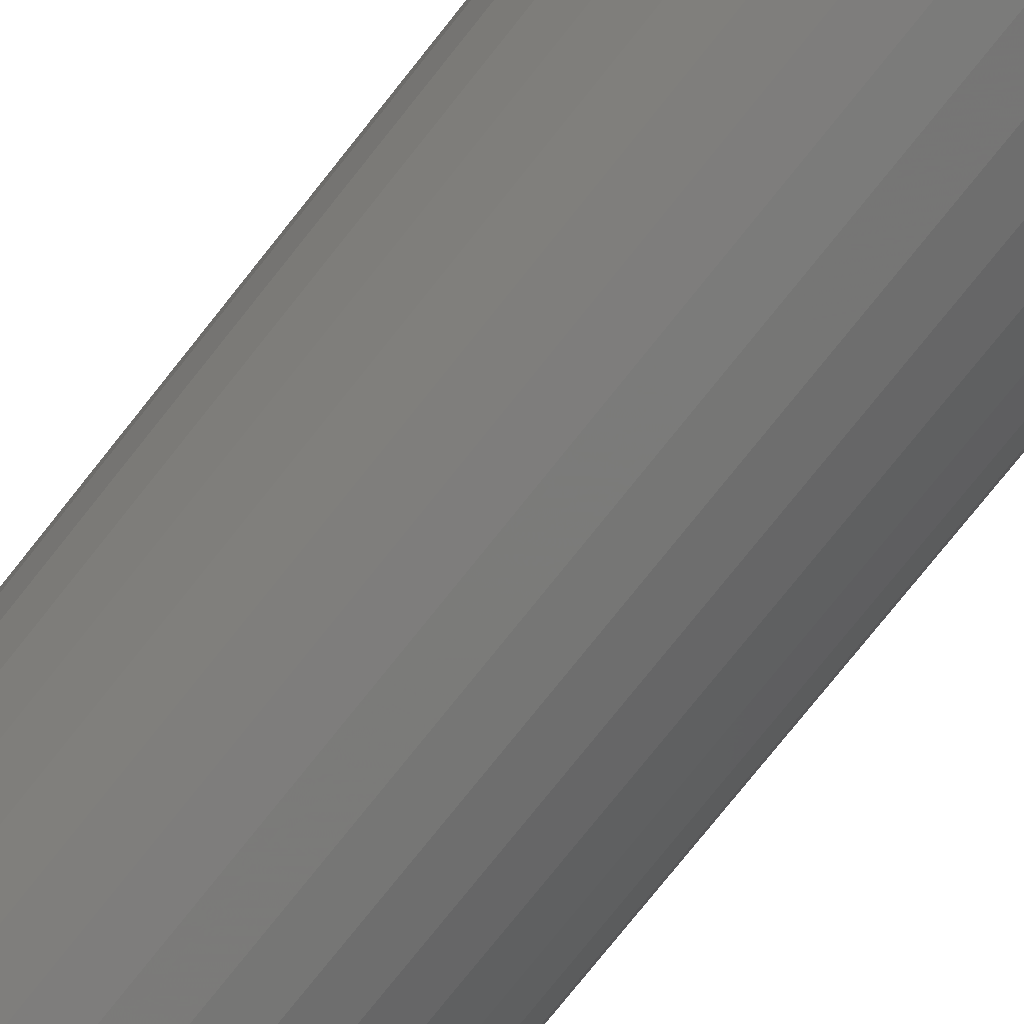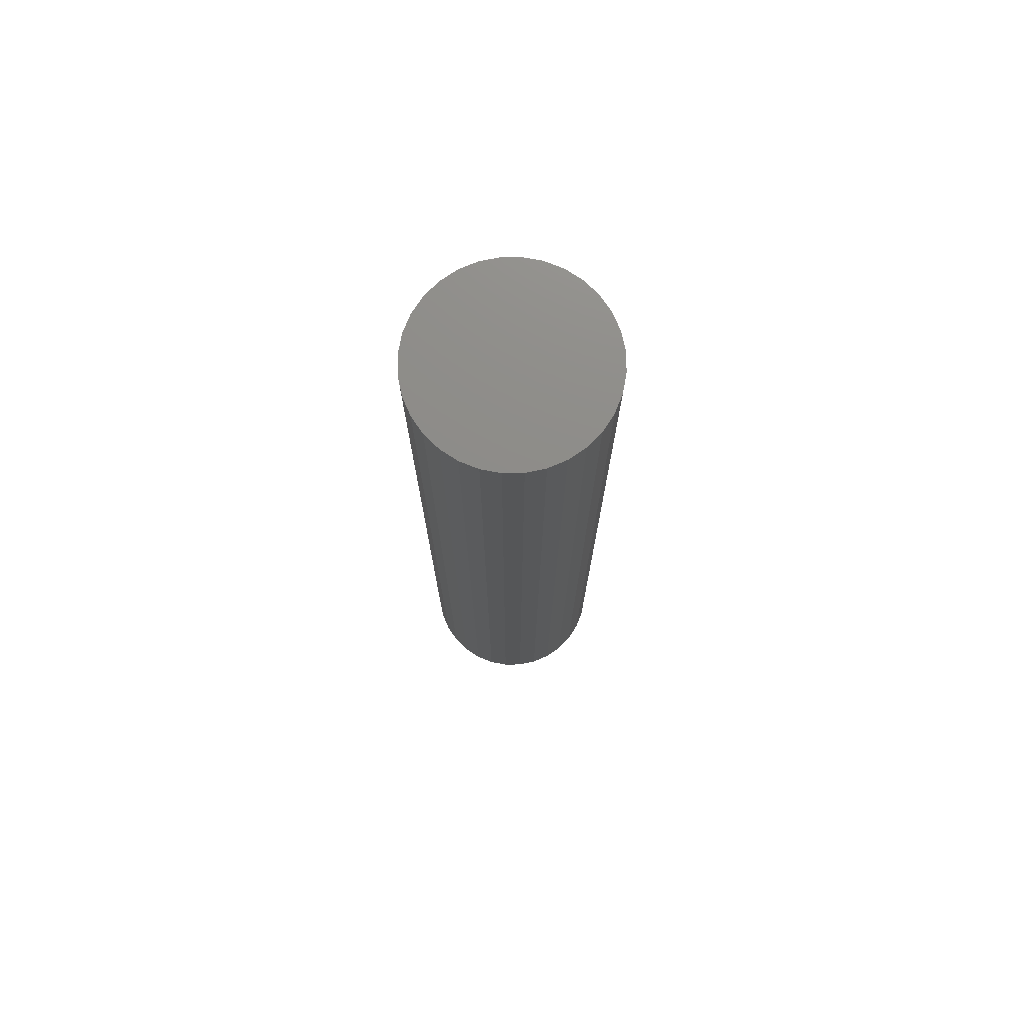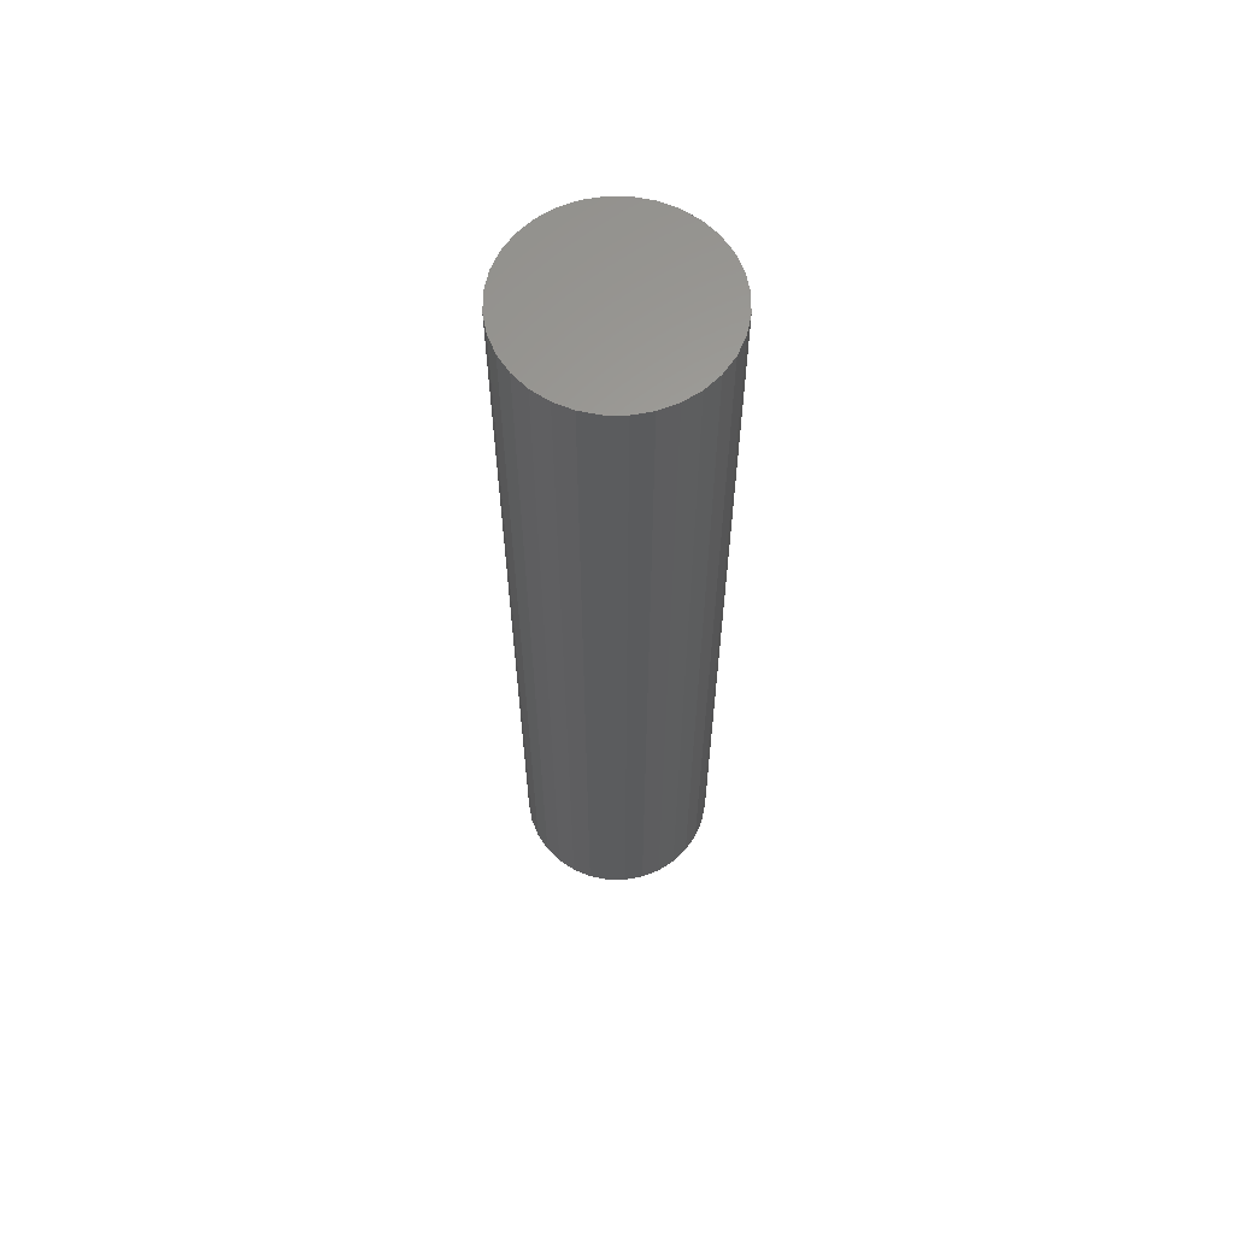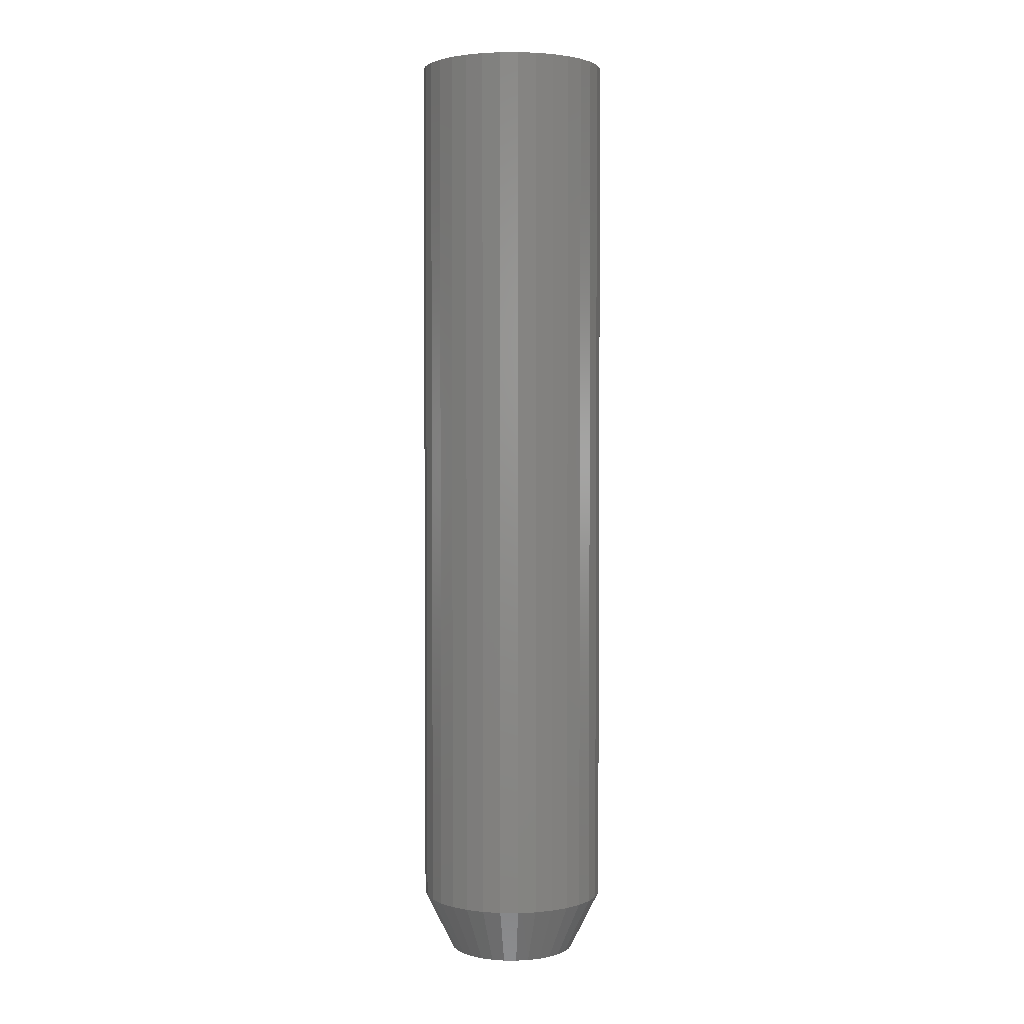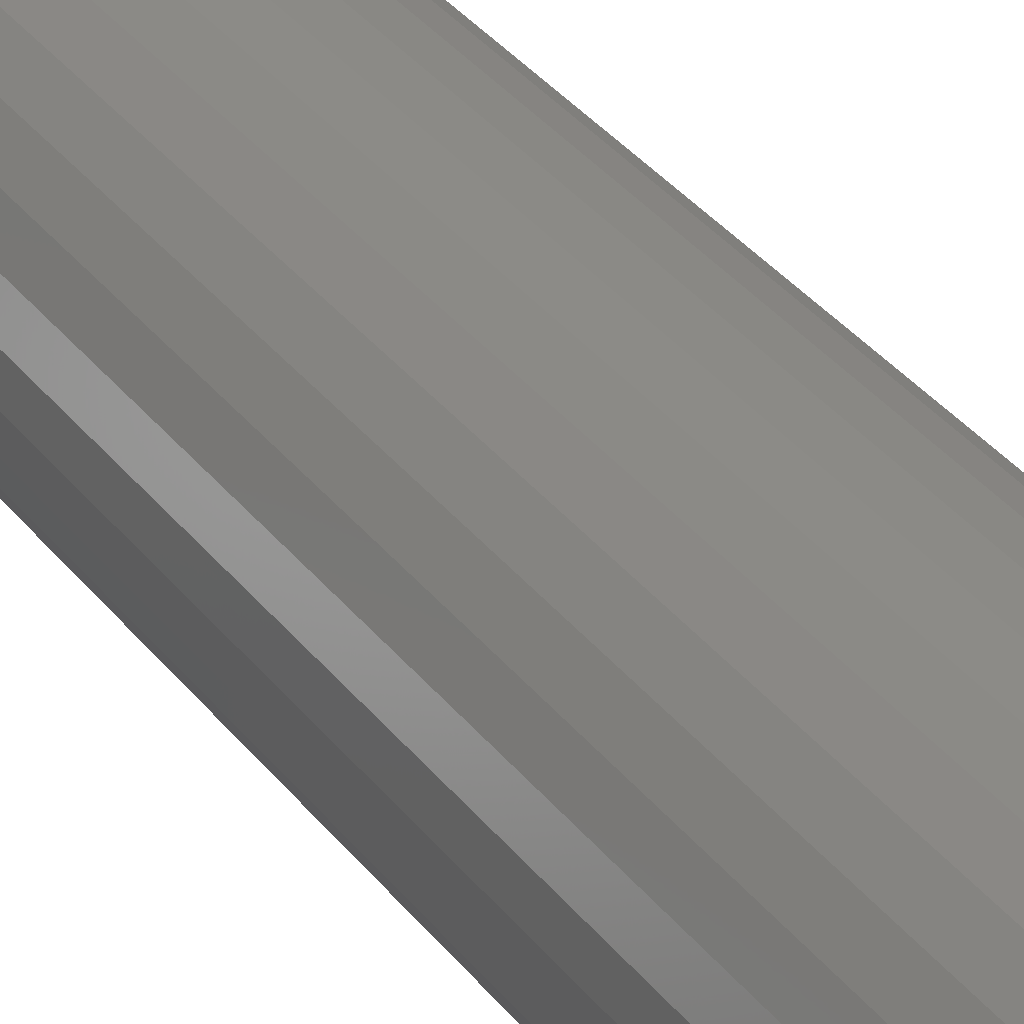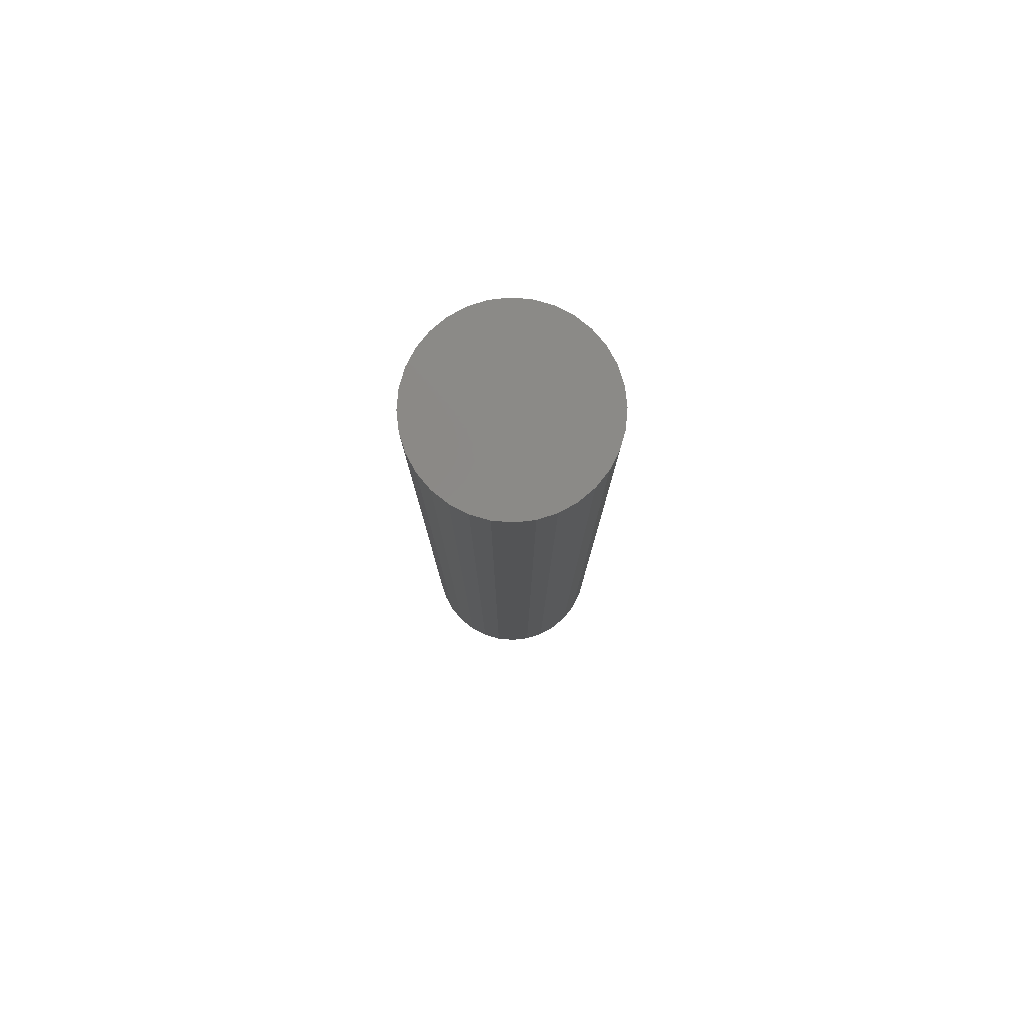
<metadata>
{"format":"stl","ext":"stl","renderer":"f3d","projection":"perspective","resolution":1024,"background":"white","views":[{"elev":-71.3,"azim":142.3,"up":"+Z"},{"elev":75.0,"azim":117.5,"up":"+Y"},{"elev":62.2,"azim":-162.6,"up":"+Y"},{"elev":2.7,"azim":-105.1,"up":"+Y"},{"elev":32.4,"azim":149.5,"up":"+Z"},{"elev":79.7,"azim":89.2,"up":"+Y"}]}
</metadata>
<code>
# stl→obj: 96 verts, 188 faces
v -0.003125 -0.75 0.05156
v -0.01318 -0.75 0.05057
v -0.02286 -0.75 0.04764
v 0.006934 -0.75 0.05057
v 0.01661 -0.75 0.04764
v -0.03177 -0.75 0.04287
v 0.02552 -0.75 0.04287
v -0.03959 -0.75 0.03646
v 0.03334 -0.75 0.03646
v -0.046 -0.75 0.02865
v 0.03975 -0.75 0.02865
v -0.05076 -0.75 0.01973
v 0.04451 -0.75 0.01973
v -0.0537 -0.75 0.01006
v 0.04745 -0.75 0.01006
v 0.04745 -0.75 -0.01006
v -0.05076 -0.75 -0.01973
v 0.04451 -0.75 -0.01973
v -0.046 -0.75 -0.02865
v 0.03975 -0.75 -0.02865
v -0.03959 -0.75 -0.03646
v 0.03334 -0.75 -0.03646
v -0.03177 -0.75 -0.04287
v 0.02552 -0.75 -0.04287
v -0.02286 -0.75 -0.04764
v 0.01661 -0.75 -0.04764
v -0.01318 -0.75 -0.05057
v -0.003125 -0.75 -0.05156
v 0.006934 -0.75 -0.05057
v 0.04844 -0.75 -1.153e-17
v -0.05469 -0.75 4.122e-09
v -0.0537 -0.75 -0.01006
v 0.07187 4.163e-18 -9.185e-18
v 0.07187 -0.7031 -2.755e-17
v 0.07043 4.083e-18 -0.01463
v 0.07043 -0.7031 -0.01463
v 0.06617 3.846e-18 -0.0287
v 0.06617 -0.7031 -0.0287
v 0.05924 3.462e-18 -0.04167
v 0.05924 -0.7031 -0.04167
v 0.04991 2.944e-18 -0.05303
v 0.04991 -0.7031 -0.05303
v 0.03854 2.313e-18 -0.06236
v 0.03854 -0.7031 -0.06236
v 0.02558 1.593e-18 -0.06929
v 0.02558 -0.7031 -0.06929
v 0.01151 8.122e-19 -0.07356
v 0.01151 -0.7031 -0.07356
v -0.003125 -1.02e-33 -0.075
v -0.003125 -0.7031 -0.075
v -0.01776 -8.122e-19 -0.07356
v -0.01776 -0.7031 -0.07356
v -0.03183 -1.593e-18 -0.06929
v -0.03183 -0.7031 -0.06929
v -0.04479 -2.313e-18 -0.06236
v -0.04479 -0.7031 -0.06236
v -0.05616 -2.944e-18 -0.05303
v -0.05616 -0.7031 -0.05303
v -0.06549 -3.462e-18 -0.04167
v -0.06549 -0.7031 -0.04167
v -0.07242 -3.846e-18 -0.0287
v -0.07242 -0.7031 -0.0287
v -0.07668 -4.083e-18 -0.01463
v -0.07668 -0.7031 -0.01463
v -0.07812 -4.163e-18 9.185e-18
v -0.07812 -0.7031 9.185e-18
v -0.07668 -4.083e-18 0.01463
v -0.07668 -0.7031 0.01463
v -0.07242 -3.846e-18 0.0287
v -0.07242 -0.7031 0.0287
v -0.06549 -3.462e-18 0.04167
v -0.06549 -0.7031 0.04167
v -0.05616 -2.944e-18 0.05303
v -0.05616 -0.7031 0.05303
v -0.04479 -2.313e-18 0.06236
v -0.04479 -0.7031 0.06236
v -0.03183 -1.593e-18 0.06929
v -0.03183 -0.7031 0.06929
v -0.01776 -8.122e-19 0.07356
v -0.01776 -0.7031 0.07356
v -0.003125 5.099e-34 0.075
v -0.003125 -0.7031 0.075
v 0.01151 8.122e-19 0.07356
v 0.01151 -0.7031 0.07356
v 0.02558 1.593e-18 0.06929
v 0.02558 -0.7031 0.06929
v 0.03854 2.313e-18 0.06236
v 0.03854 -0.7031 0.06236
v 0.04991 2.944e-18 0.05303
v 0.04991 -0.7031 0.05303
v 0.05924 3.462e-18 0.04167
v 0.05924 -0.7031 0.04167
v 0.06617 3.846e-18 0.0287
v 0.06617 -0.7031 0.0287
v 0.07043 4.083e-18 0.01463
v 0.07043 -0.7031 0.01463
f 1 2 3
f 4 1 3
f 4 3 5
f 5 3 6
f 5 6 7
f 7 6 8
f 7 8 9
f 9 8 10
f 9 10 11
f 11 10 12
f 11 12 13
f 13 12 14
f 13 14 15
f 16 17 18
f 18 17 19
f 18 19 20
f 20 19 21
f 20 21 22
f 22 21 23
f 22 23 24
f 24 23 25
f 24 25 26
f 26 25 27
f 26 27 28
f 26 28 29
f 15 14 30
f 30 14 31
f 30 31 16
f 16 31 32
f 16 32 17
f 33 34 35
f 35 34 36
f 35 36 37
f 37 36 38
f 37 38 39
f 39 38 40
f 39 40 41
f 41 40 42
f 41 42 43
f 43 42 44
f 43 44 45
f 45 44 46
f 45 46 47
f 47 46 48
f 47 48 49
f 49 48 50
f 49 50 51
f 51 50 52
f 51 52 53
f 53 52 54
f 53 54 55
f 55 54 56
f 55 56 57
f 57 56 58
f 57 58 59
f 59 58 60
f 59 60 61
f 61 60 62
f 61 62 63
f 63 62 64
f 63 64 65
f 65 64 66
f 65 66 67
f 67 66 68
f 67 68 69
f 69 68 70
f 69 70 71
f 71 70 72
f 71 72 73
f 73 72 74
f 73 74 75
f 75 74 76
f 75 76 77
f 77 76 78
f 77 78 79
f 79 78 80
f 79 80 81
f 81 80 82
f 81 82 83
f 83 82 84
f 83 84 85
f 85 84 86
f 85 86 87
f 87 86 88
f 87 88 89
f 89 88 90
f 89 90 91
f 91 90 92
f 91 92 93
f 93 92 94
f 93 94 95
f 95 94 96
f 95 96 33
f 33 96 34
f 31 14 66
f 14 68 66
f 34 96 30
f 96 15 30
f 96 94 13
f 15 96 13
f 94 92 11
f 13 94 11
f 92 90 9
f 11 92 9
f 90 88 7
f 9 90 7
f 88 86 5
f 7 88 5
f 86 84 4
f 5 86 4
f 84 82 1
f 4 84 1
f 82 80 2
f 1 82 2
f 80 78 3
f 2 80 3
f 78 76 6
f 3 78 6
f 76 74 8
f 6 76 8
f 74 72 10
f 8 74 10
f 72 70 12
f 10 72 12
f 14 70 68
f 12 70 14
f 30 16 34
f 16 36 34
f 66 64 31
f 64 32 31
f 64 62 17
f 32 64 17
f 62 60 19
f 17 62 19
f 60 58 21
f 19 60 21
f 58 56 23
f 21 58 23
f 56 54 25
f 23 56 25
f 54 52 27
f 25 54 27
f 52 50 28
f 27 52 28
f 50 48 29
f 28 50 29
f 48 46 26
f 29 48 26
f 46 44 24
f 26 46 24
f 44 42 22
f 24 44 22
f 42 40 20
f 22 42 20
f 40 38 18
f 20 40 18
f 16 38 36
f 18 38 16
f 81 83 79
f 77 79 83
f 85 77 83
f 75 77 85
f 87 75 85
f 73 75 87
f 89 73 87
f 43 55 41
f 53 55 43
f 45 53 43
f 51 53 45
f 47 51 45
f 49 51 47
f 55 57 41
f 41 57 59
f 41 59 39
f 39 59 61
f 39 61 37
f 37 61 63
f 37 63 35
f 35 63 65
f 35 65 33
f 33 65 67
f 33 67 95
f 95 67 69
f 95 69 93
f 93 69 71
f 93 71 91
f 91 71 73
f 91 73 89

</code>
